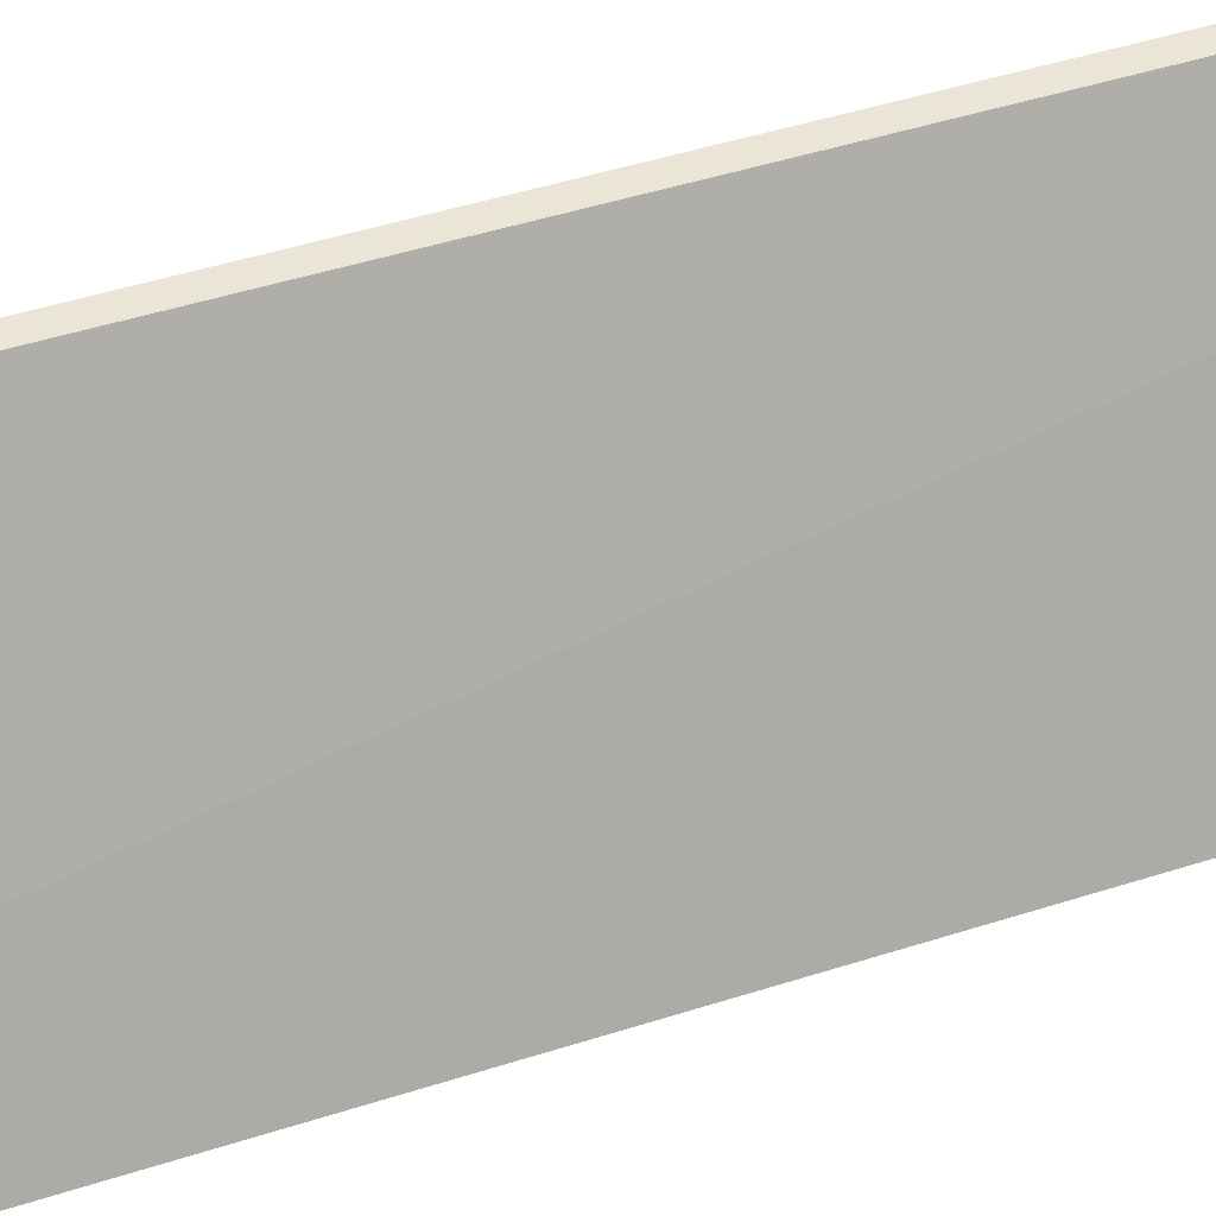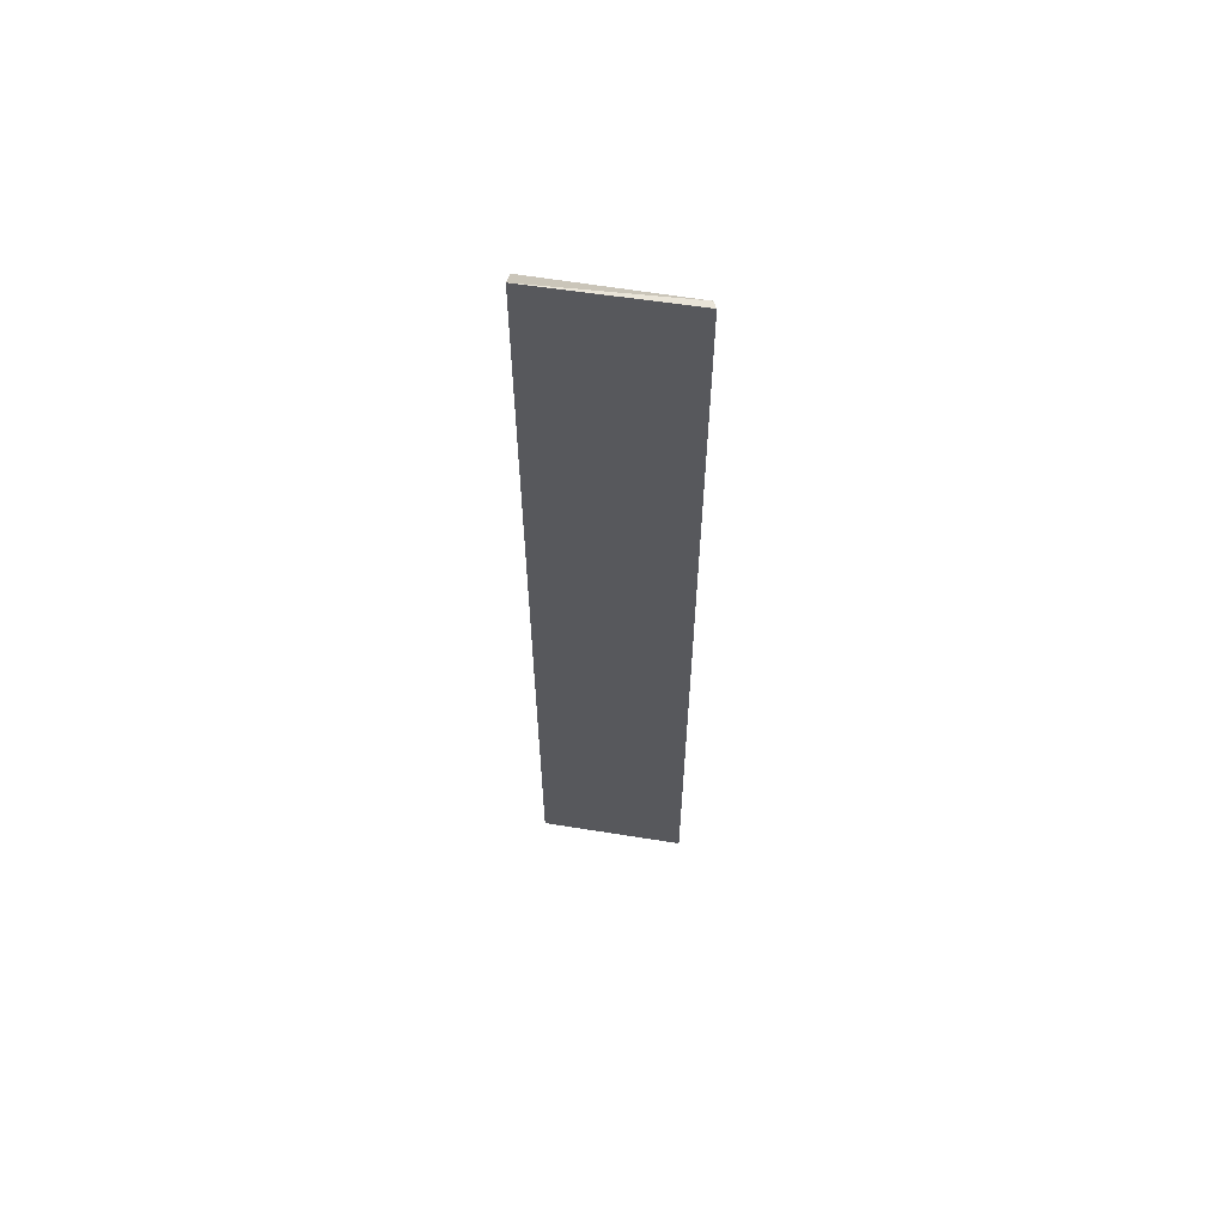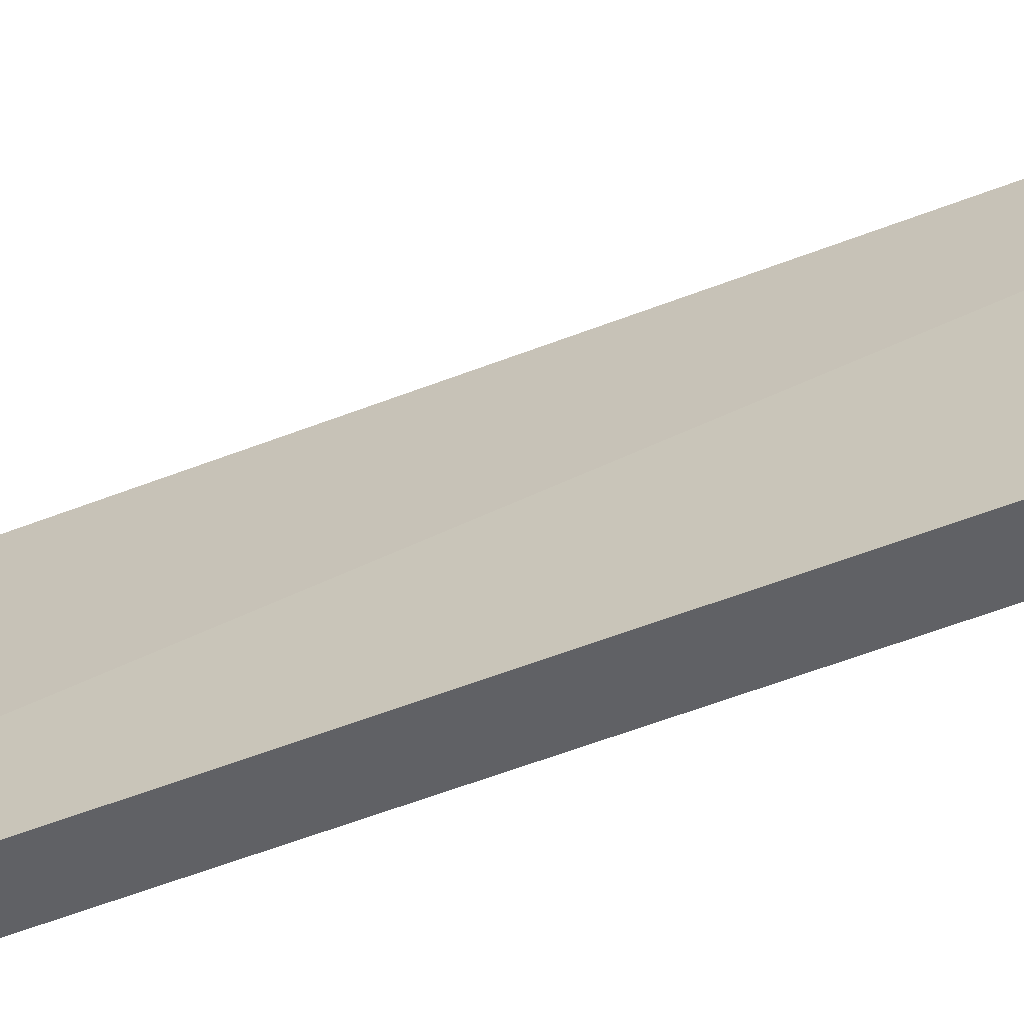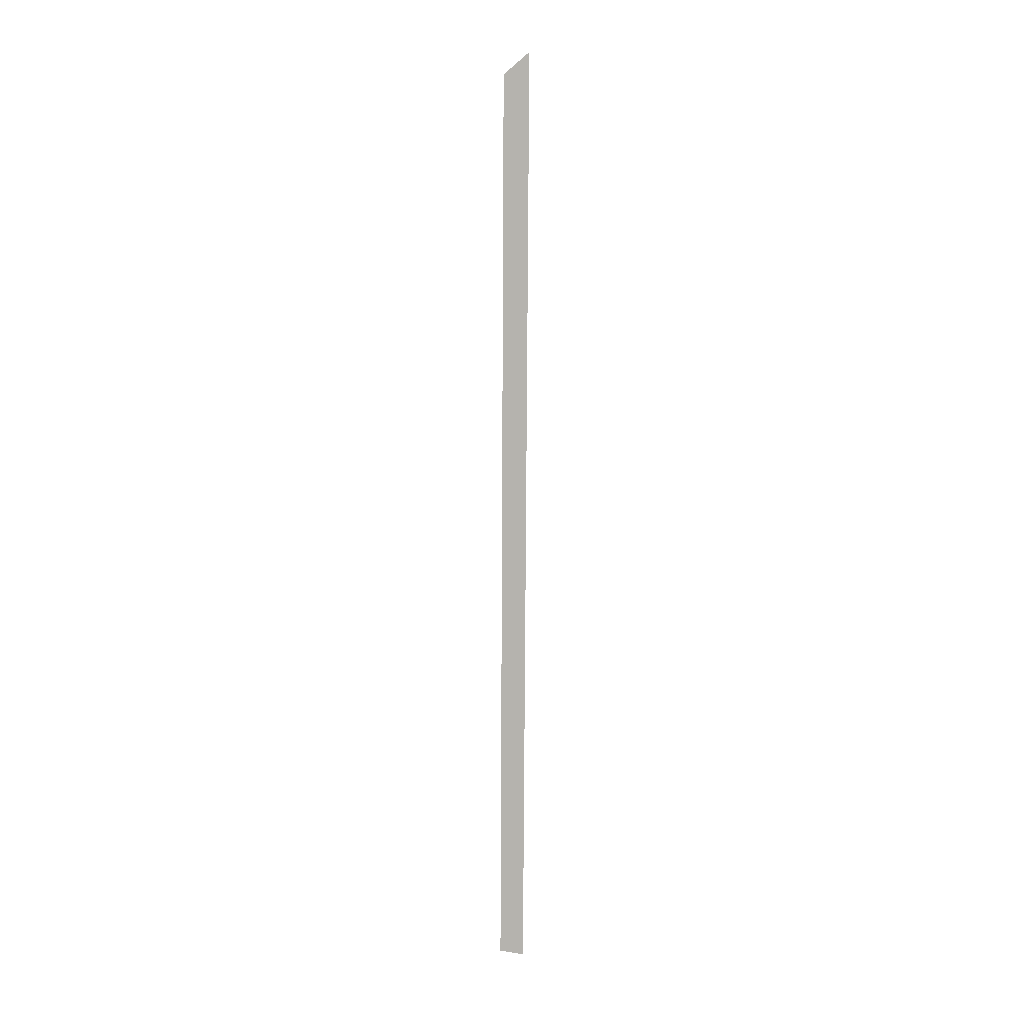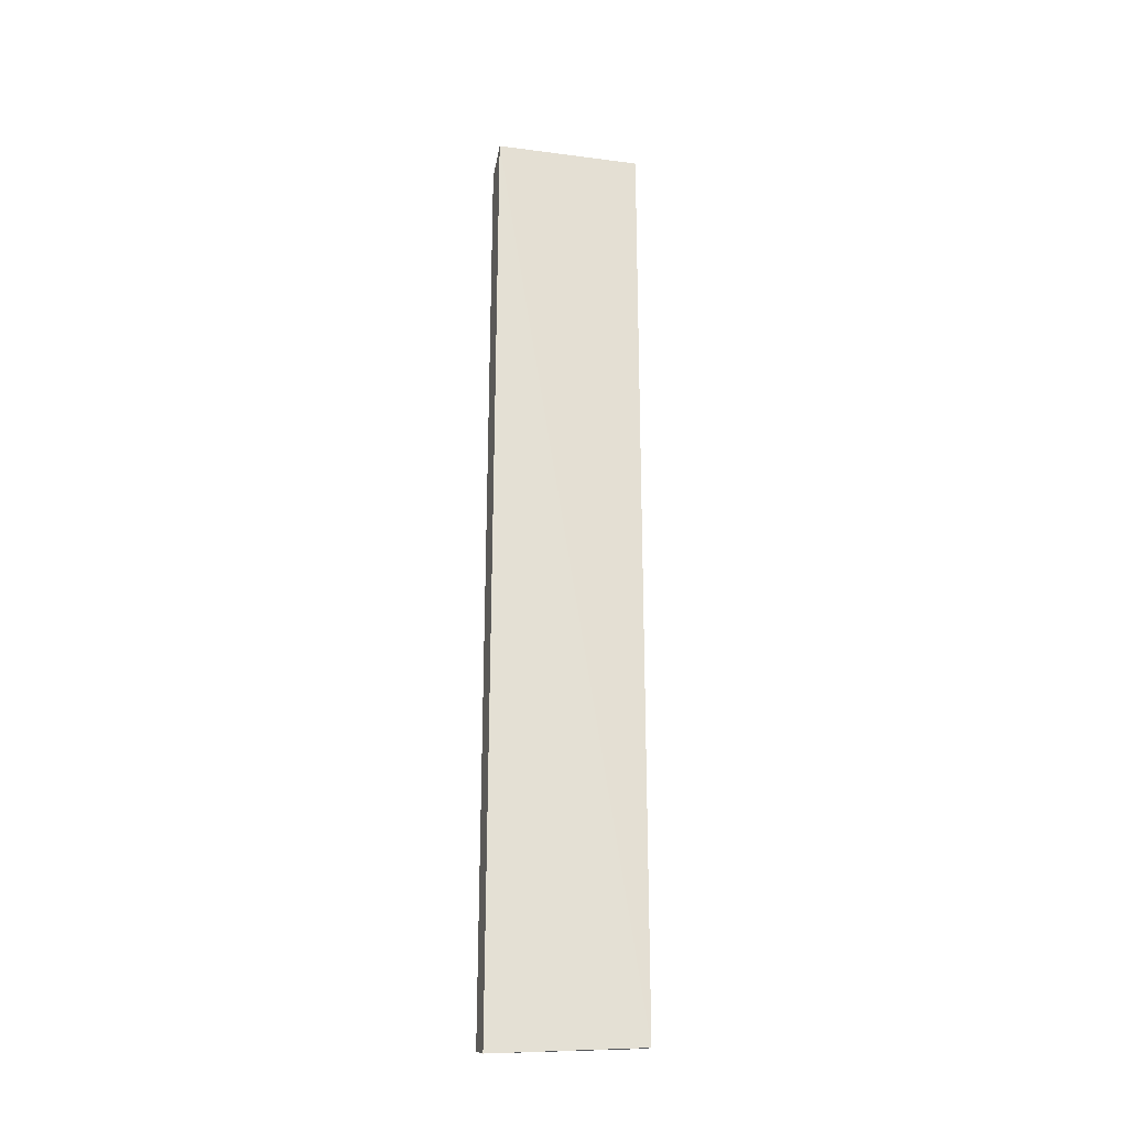
<metadata>
{"format":"obj","ext":"obj","renderer":"f3d","projection":"perspective","resolution":1024,"background":"white","views":[{"elev":25.5,"azim":-121.6,"up":"+Y"},{"elev":60.5,"azim":94.3,"up":"+Z"},{"elev":-49.9,"azim":-65.9,"up":"+Y"},{"elev":10.4,"azim":-6.4,"up":"+Z"},{"elev":-24.1,"azim":73.2,"up":"+Z"}]}
</metadata>
<code>
v 0.243 0.4054 0.246
v 0.2402 0.3709 0.246
v 0.243 0.4054 0.02733
v 0.2415 0.4047 0.02733
v 0.2343 0.3709 0.2409
v 0.239 0.3709 0.02508
v 0.2415 0.4048 0.246
v 0.2333 0.3709 0.02639
f 1 2 3
f 1 3 4
f 6 3 2
f 6 4 3
f 7 5 2
f 7 2 1
f 7 1 4
f 8 4 6
f 8 7 4
f 8 5 7
f 8 6 2
f 8 2 5

</code>
